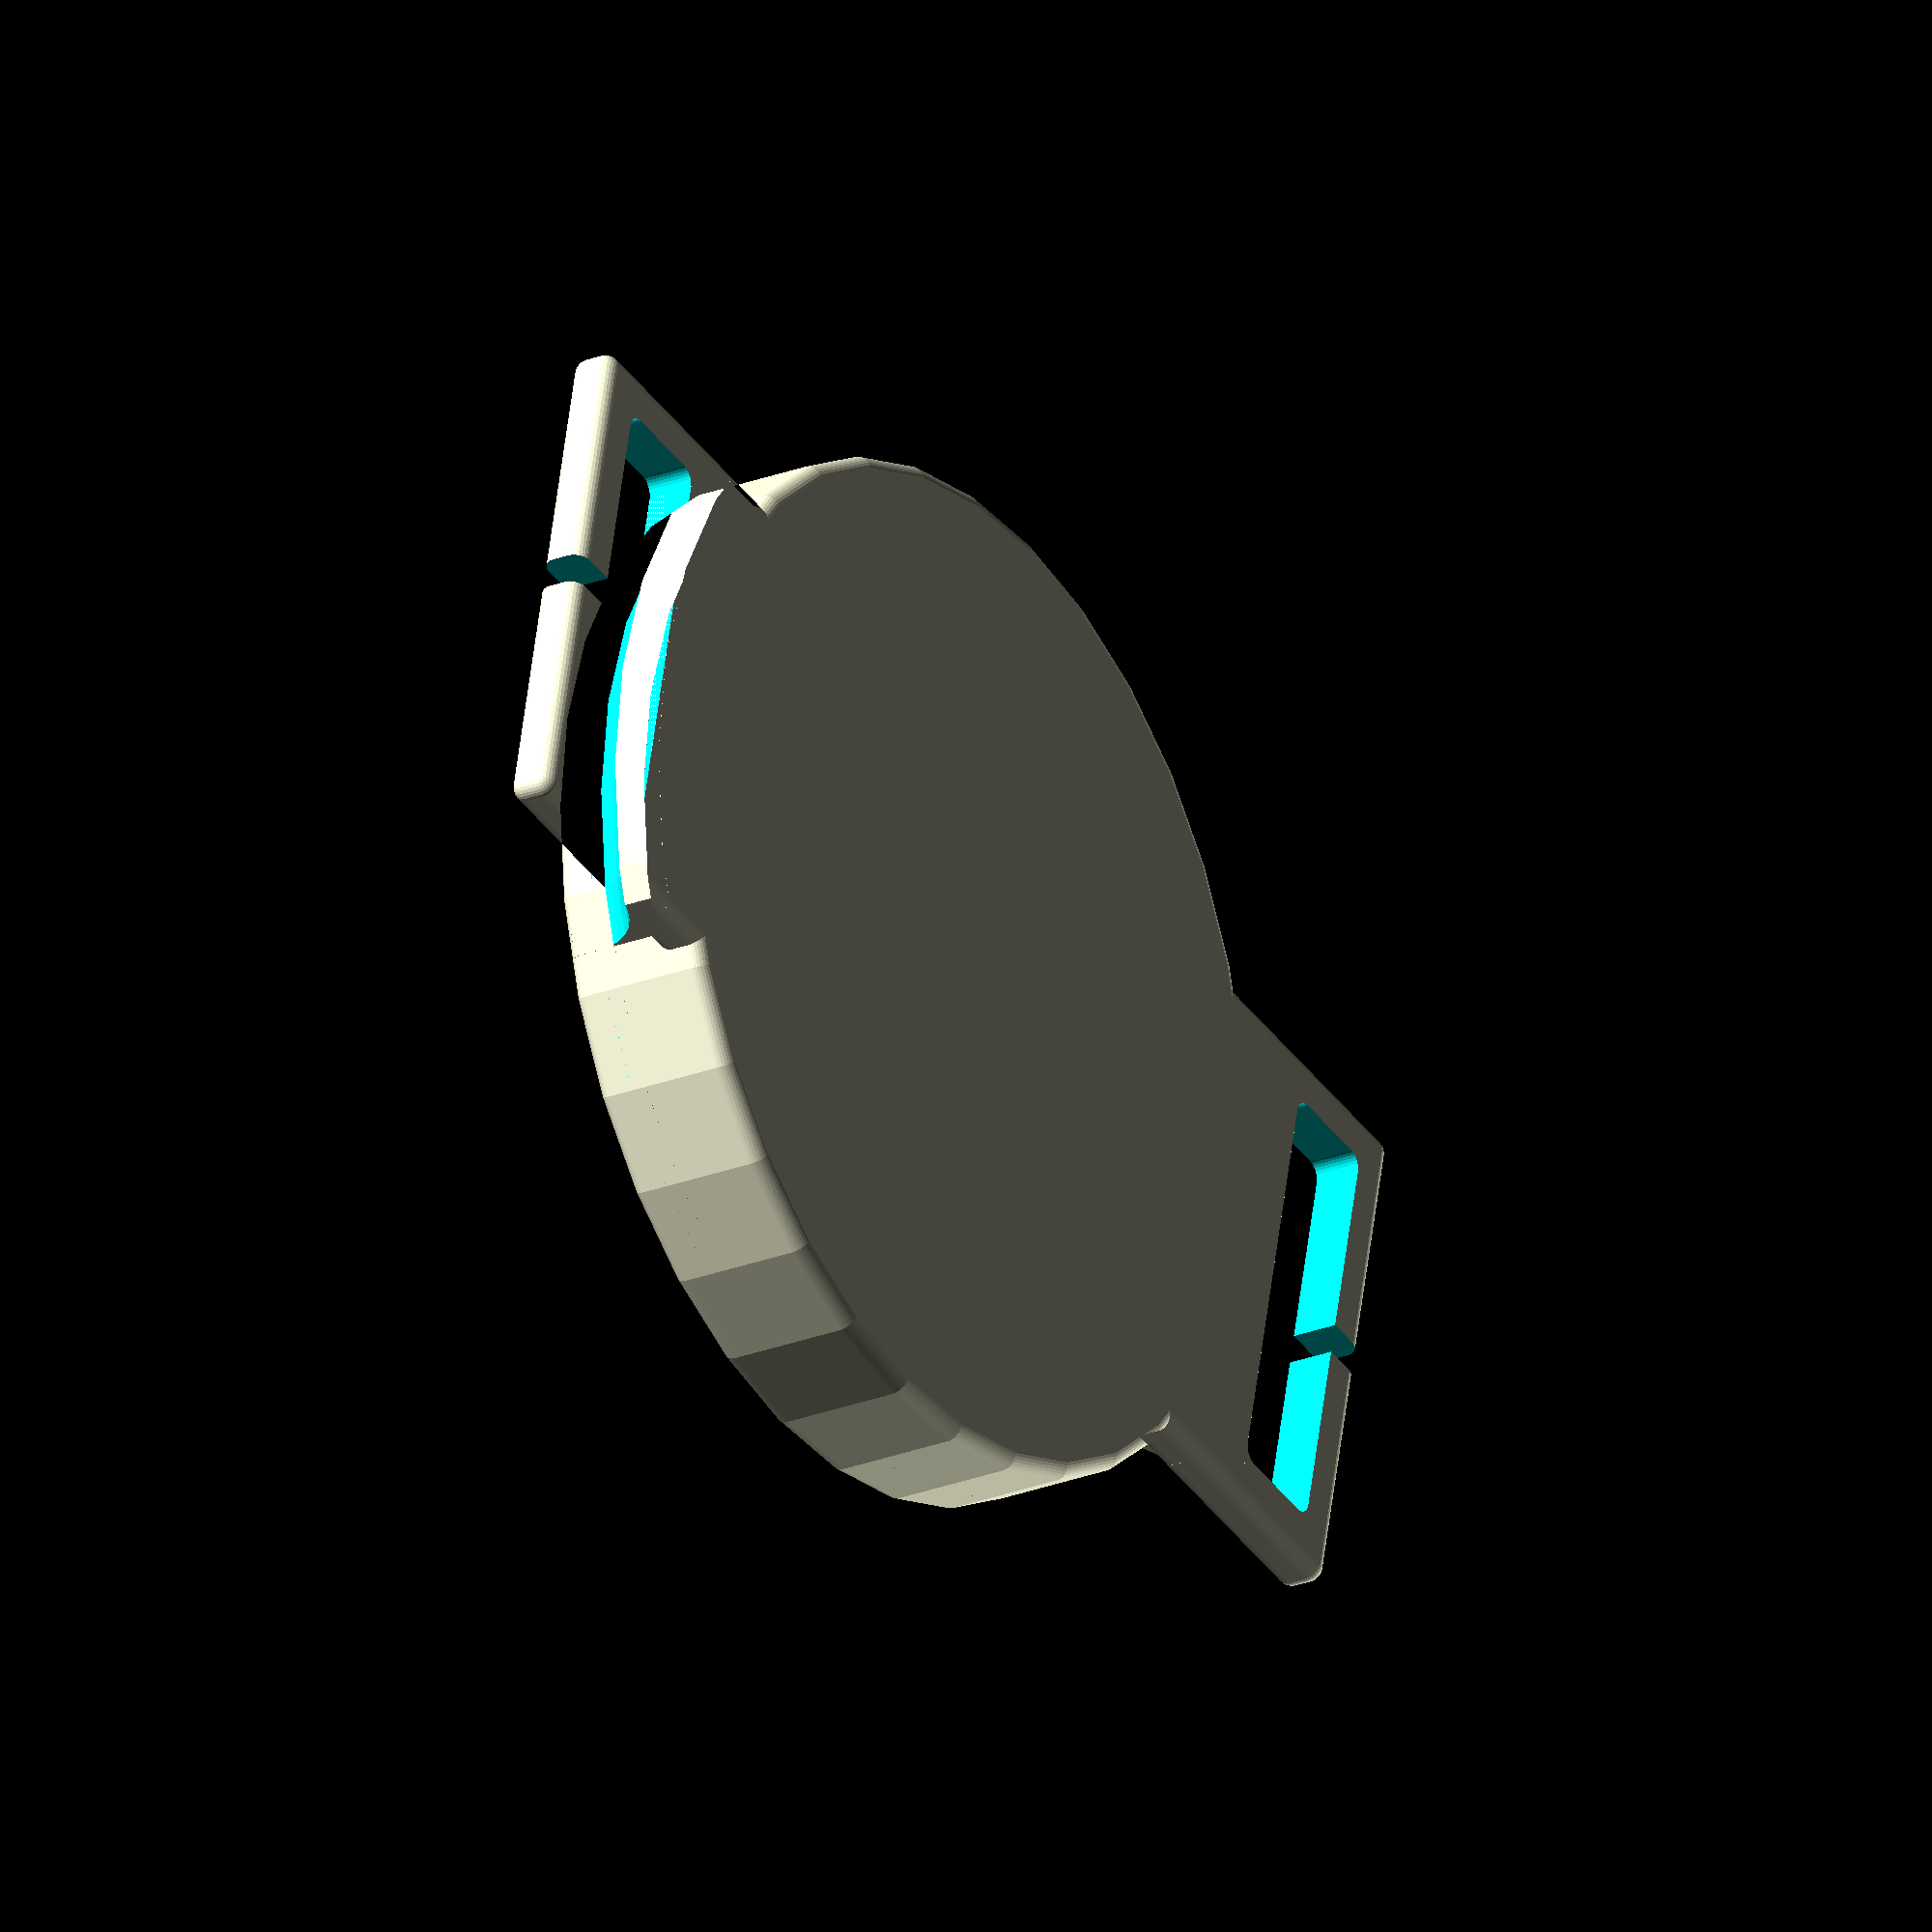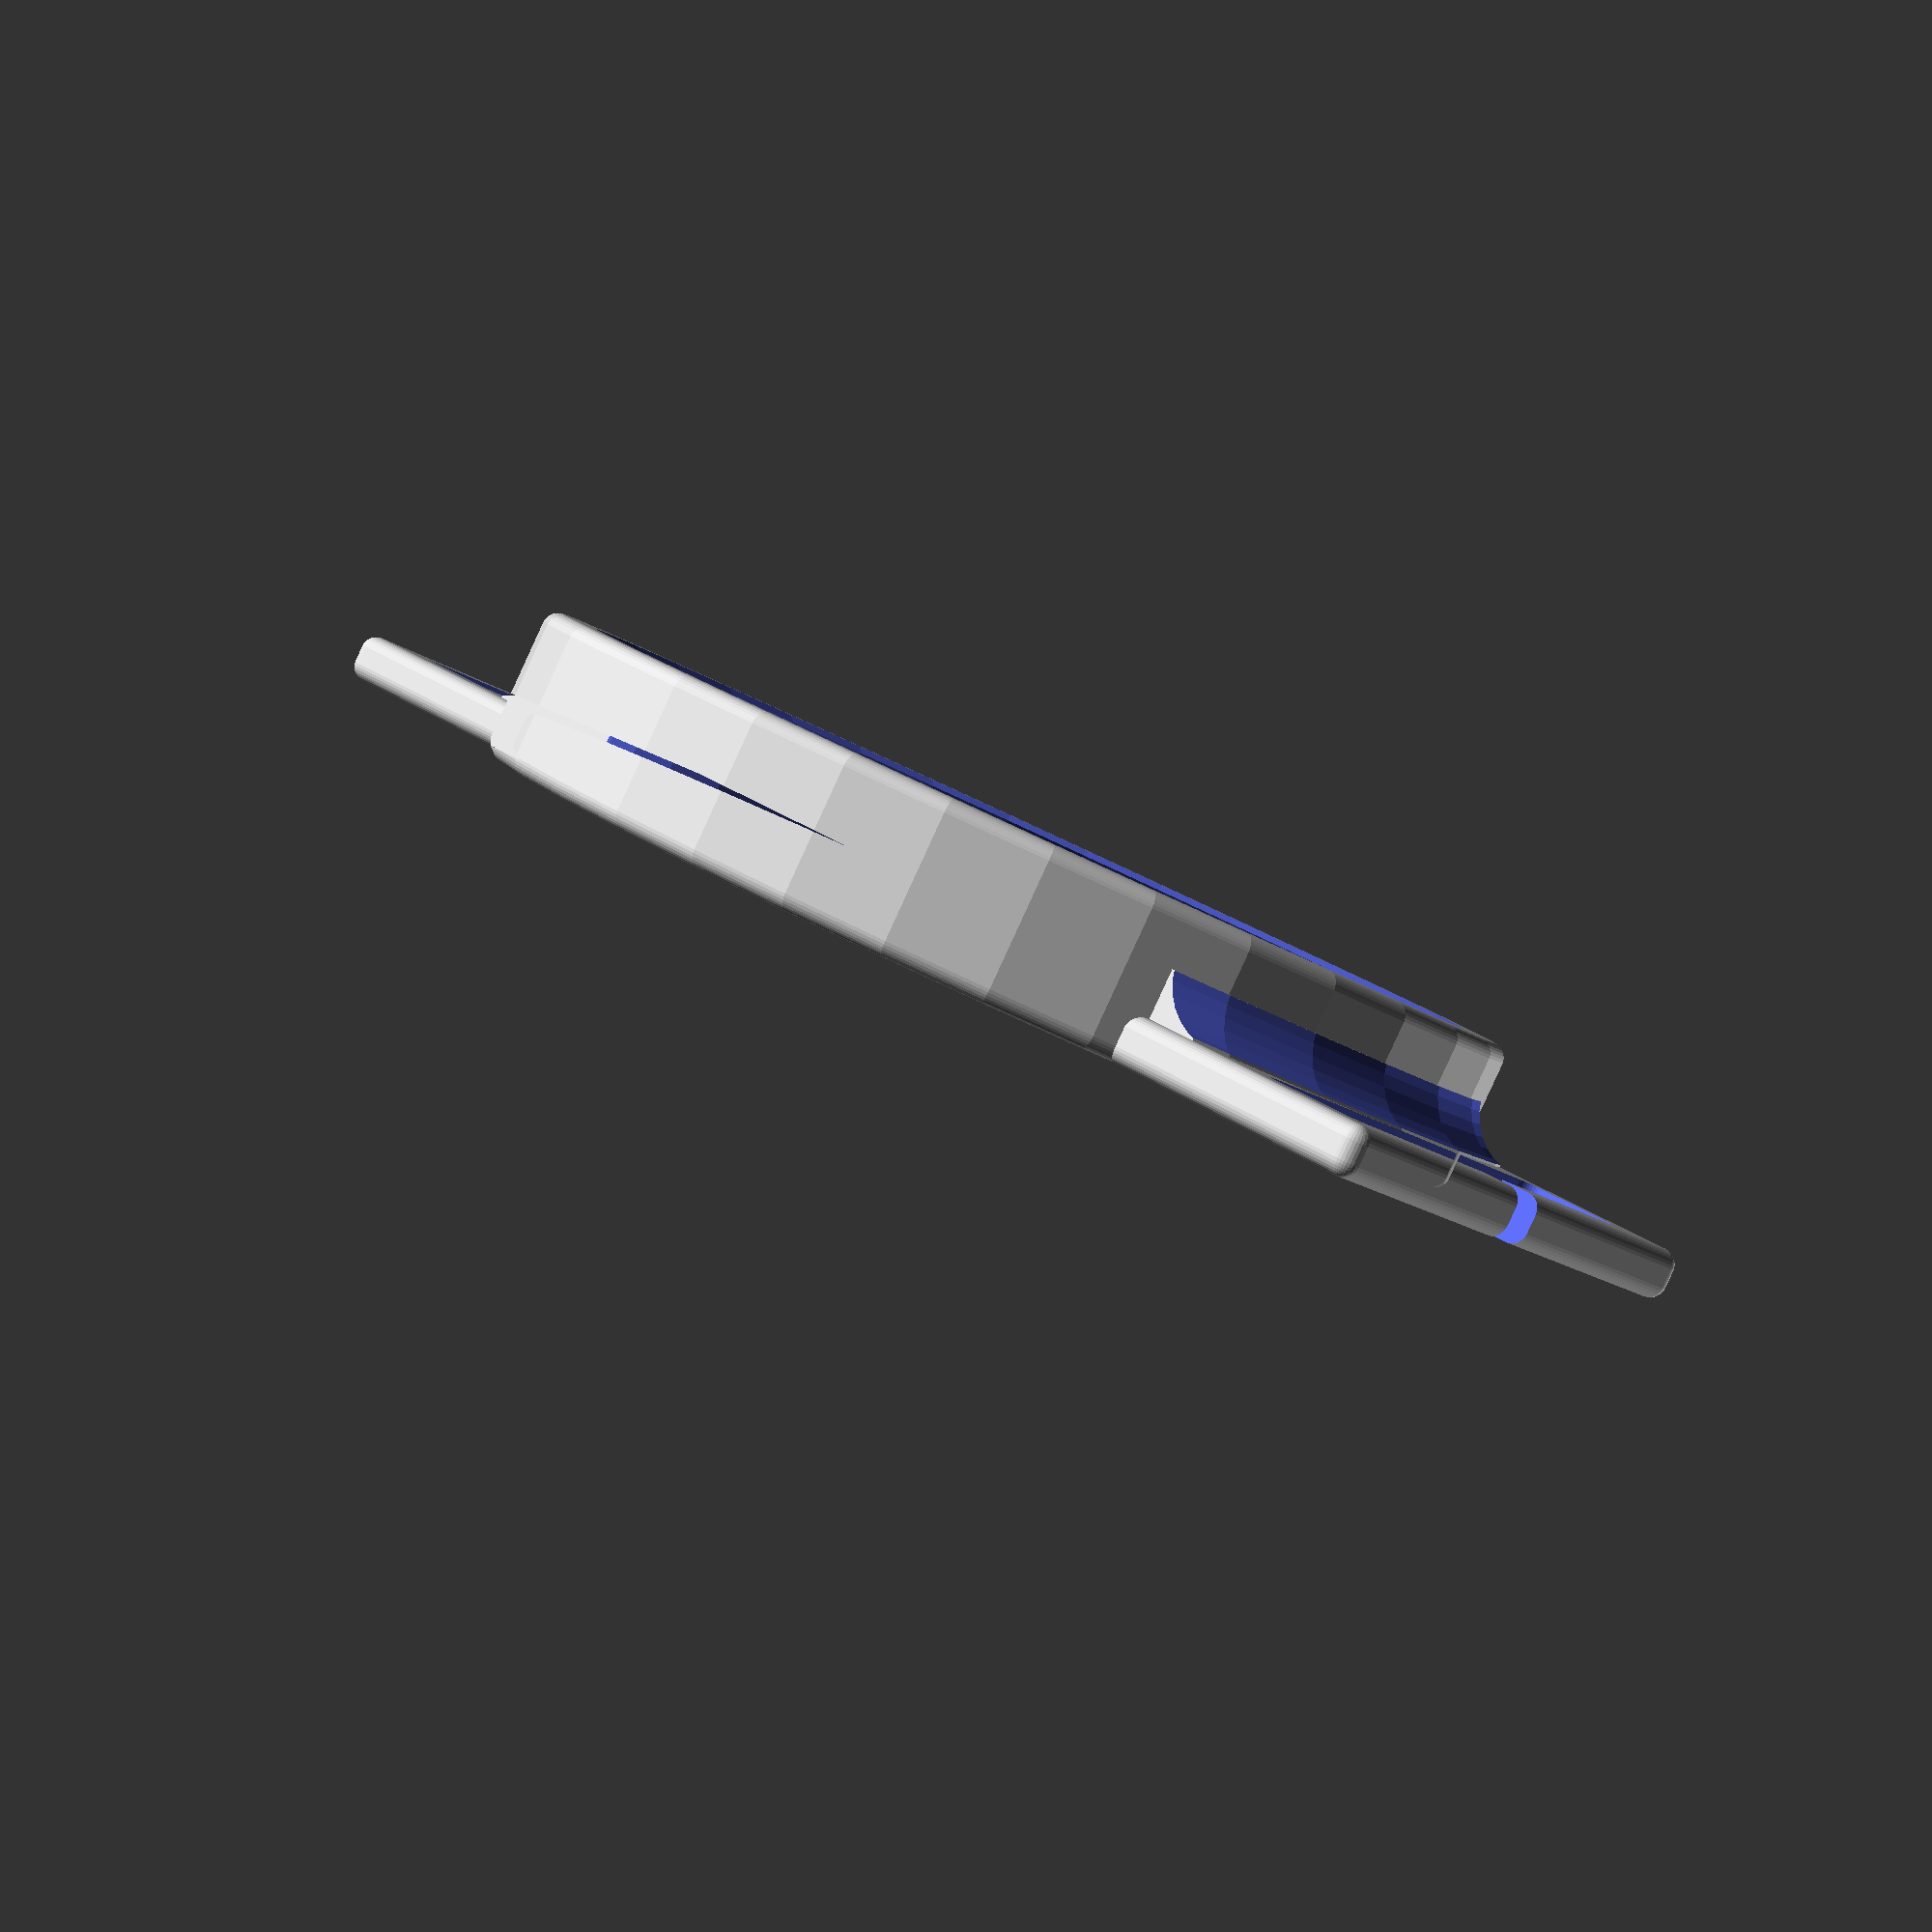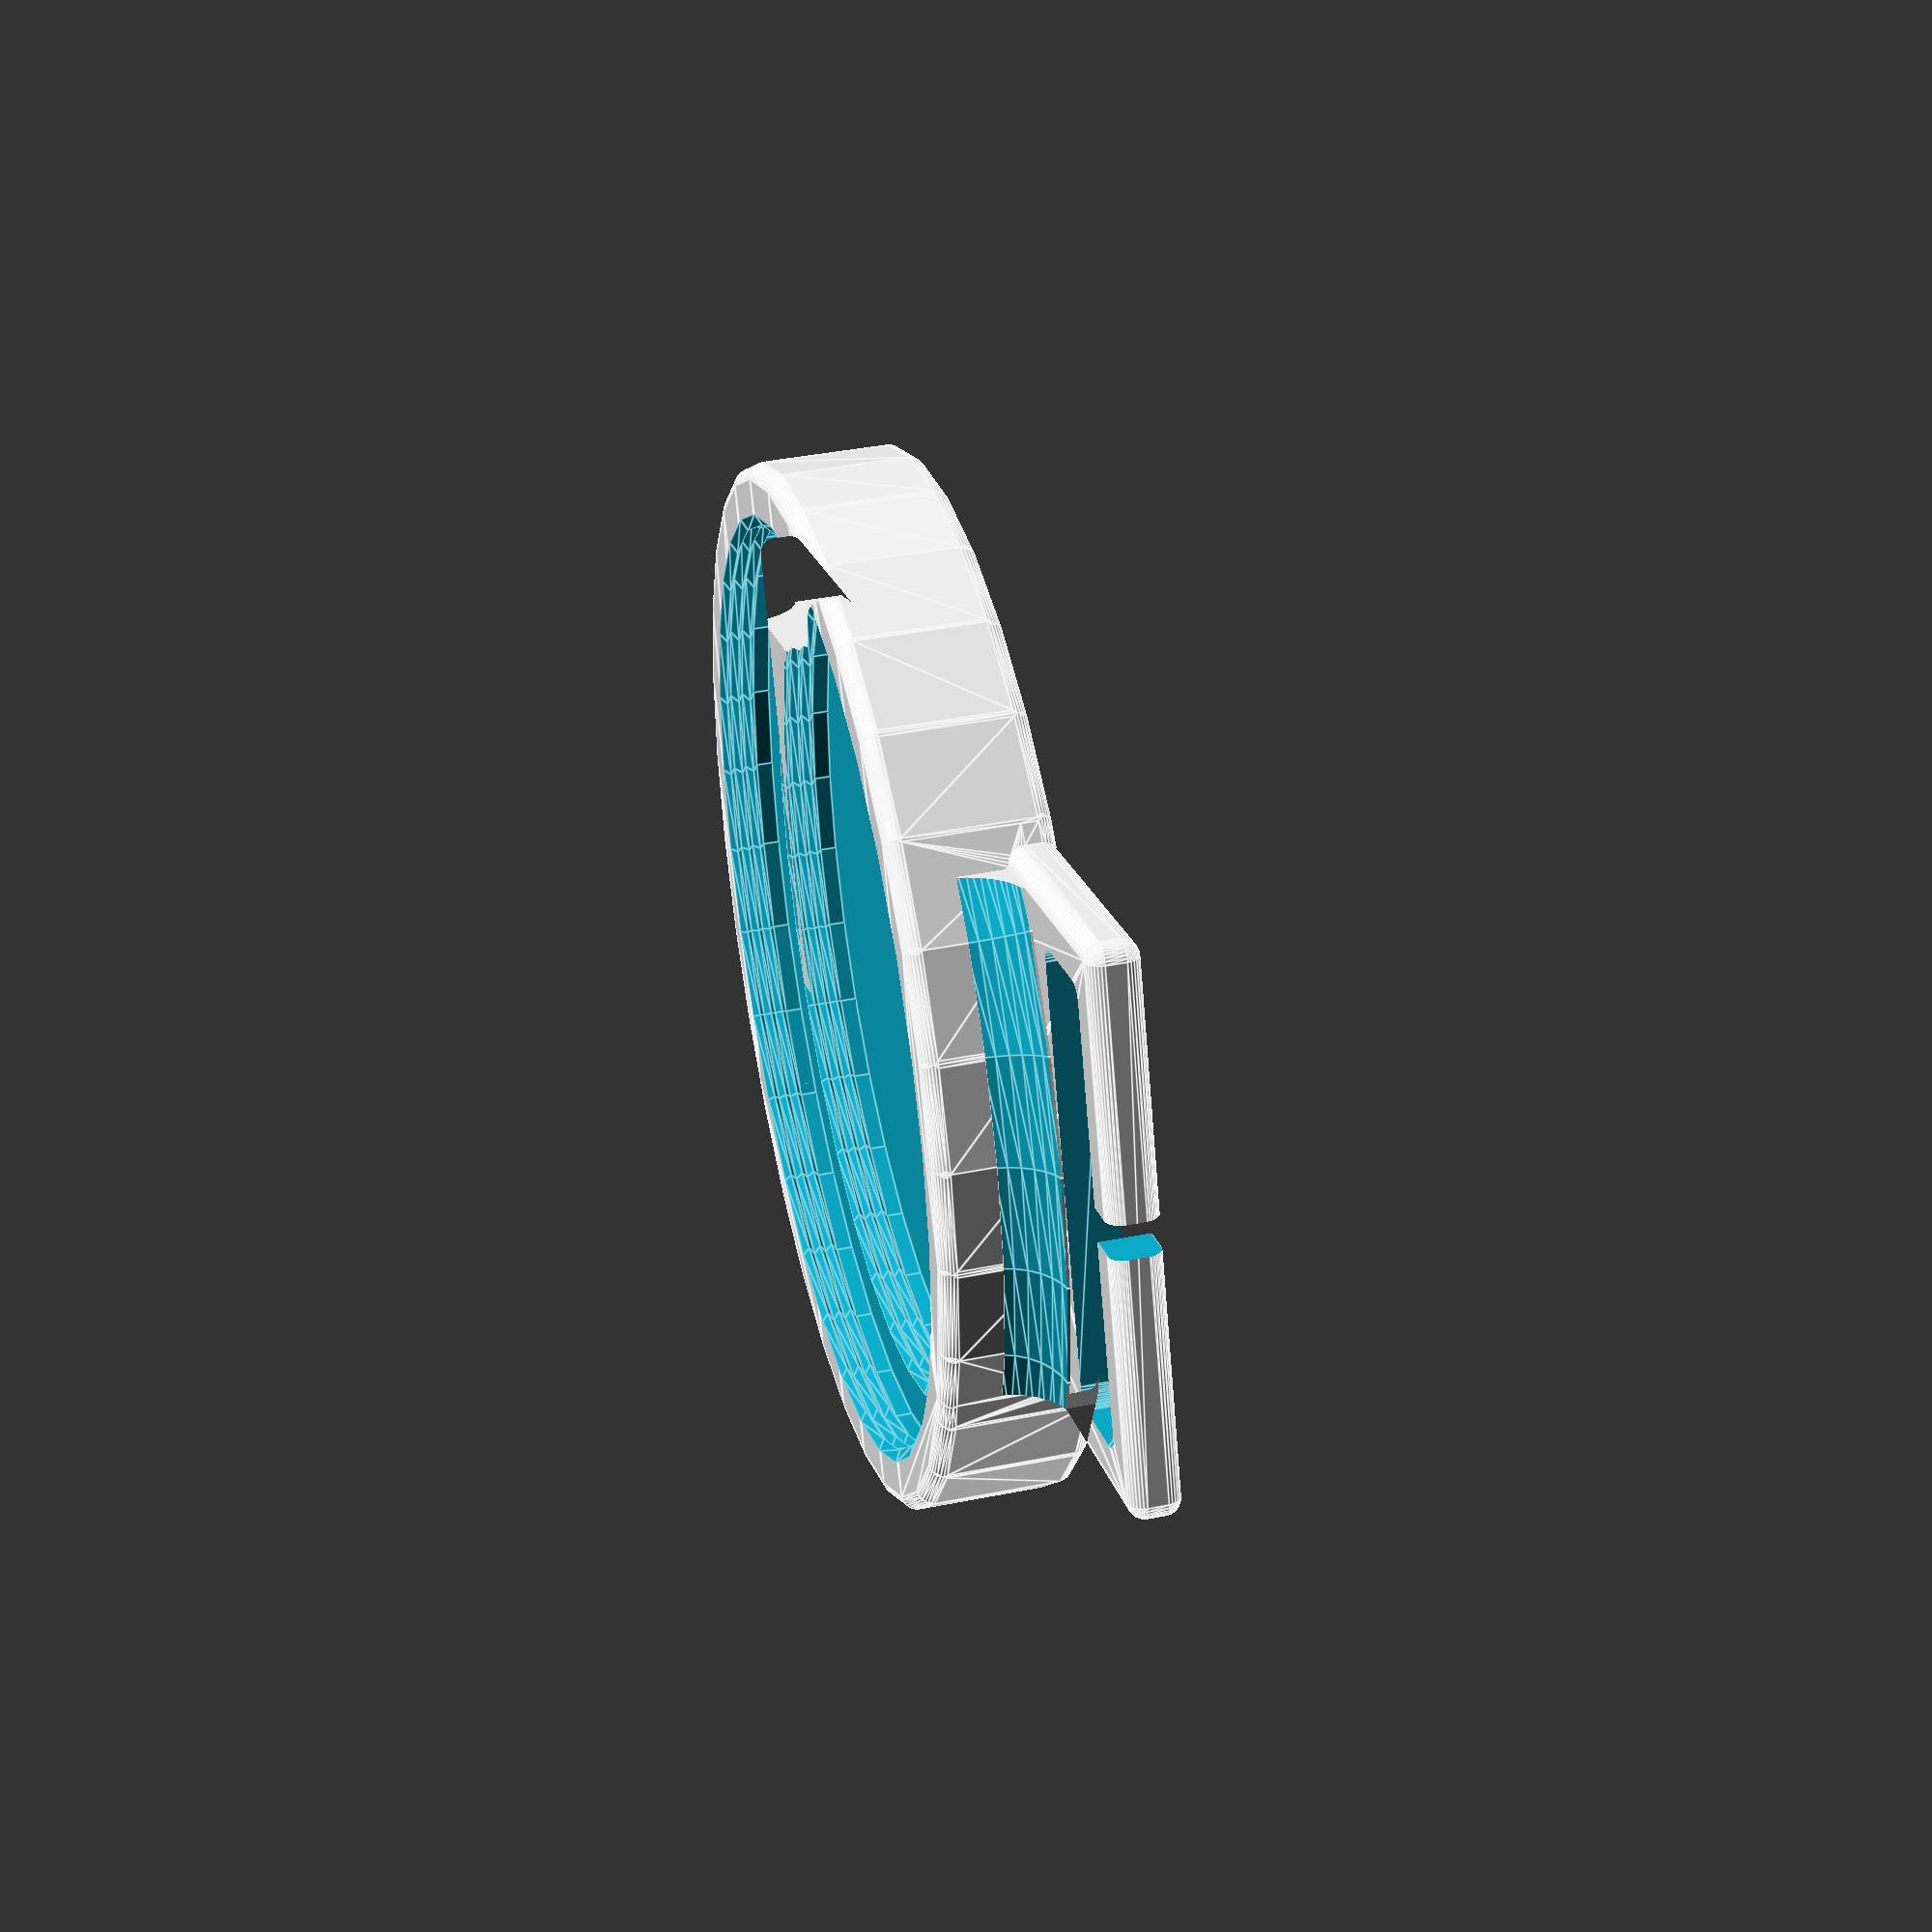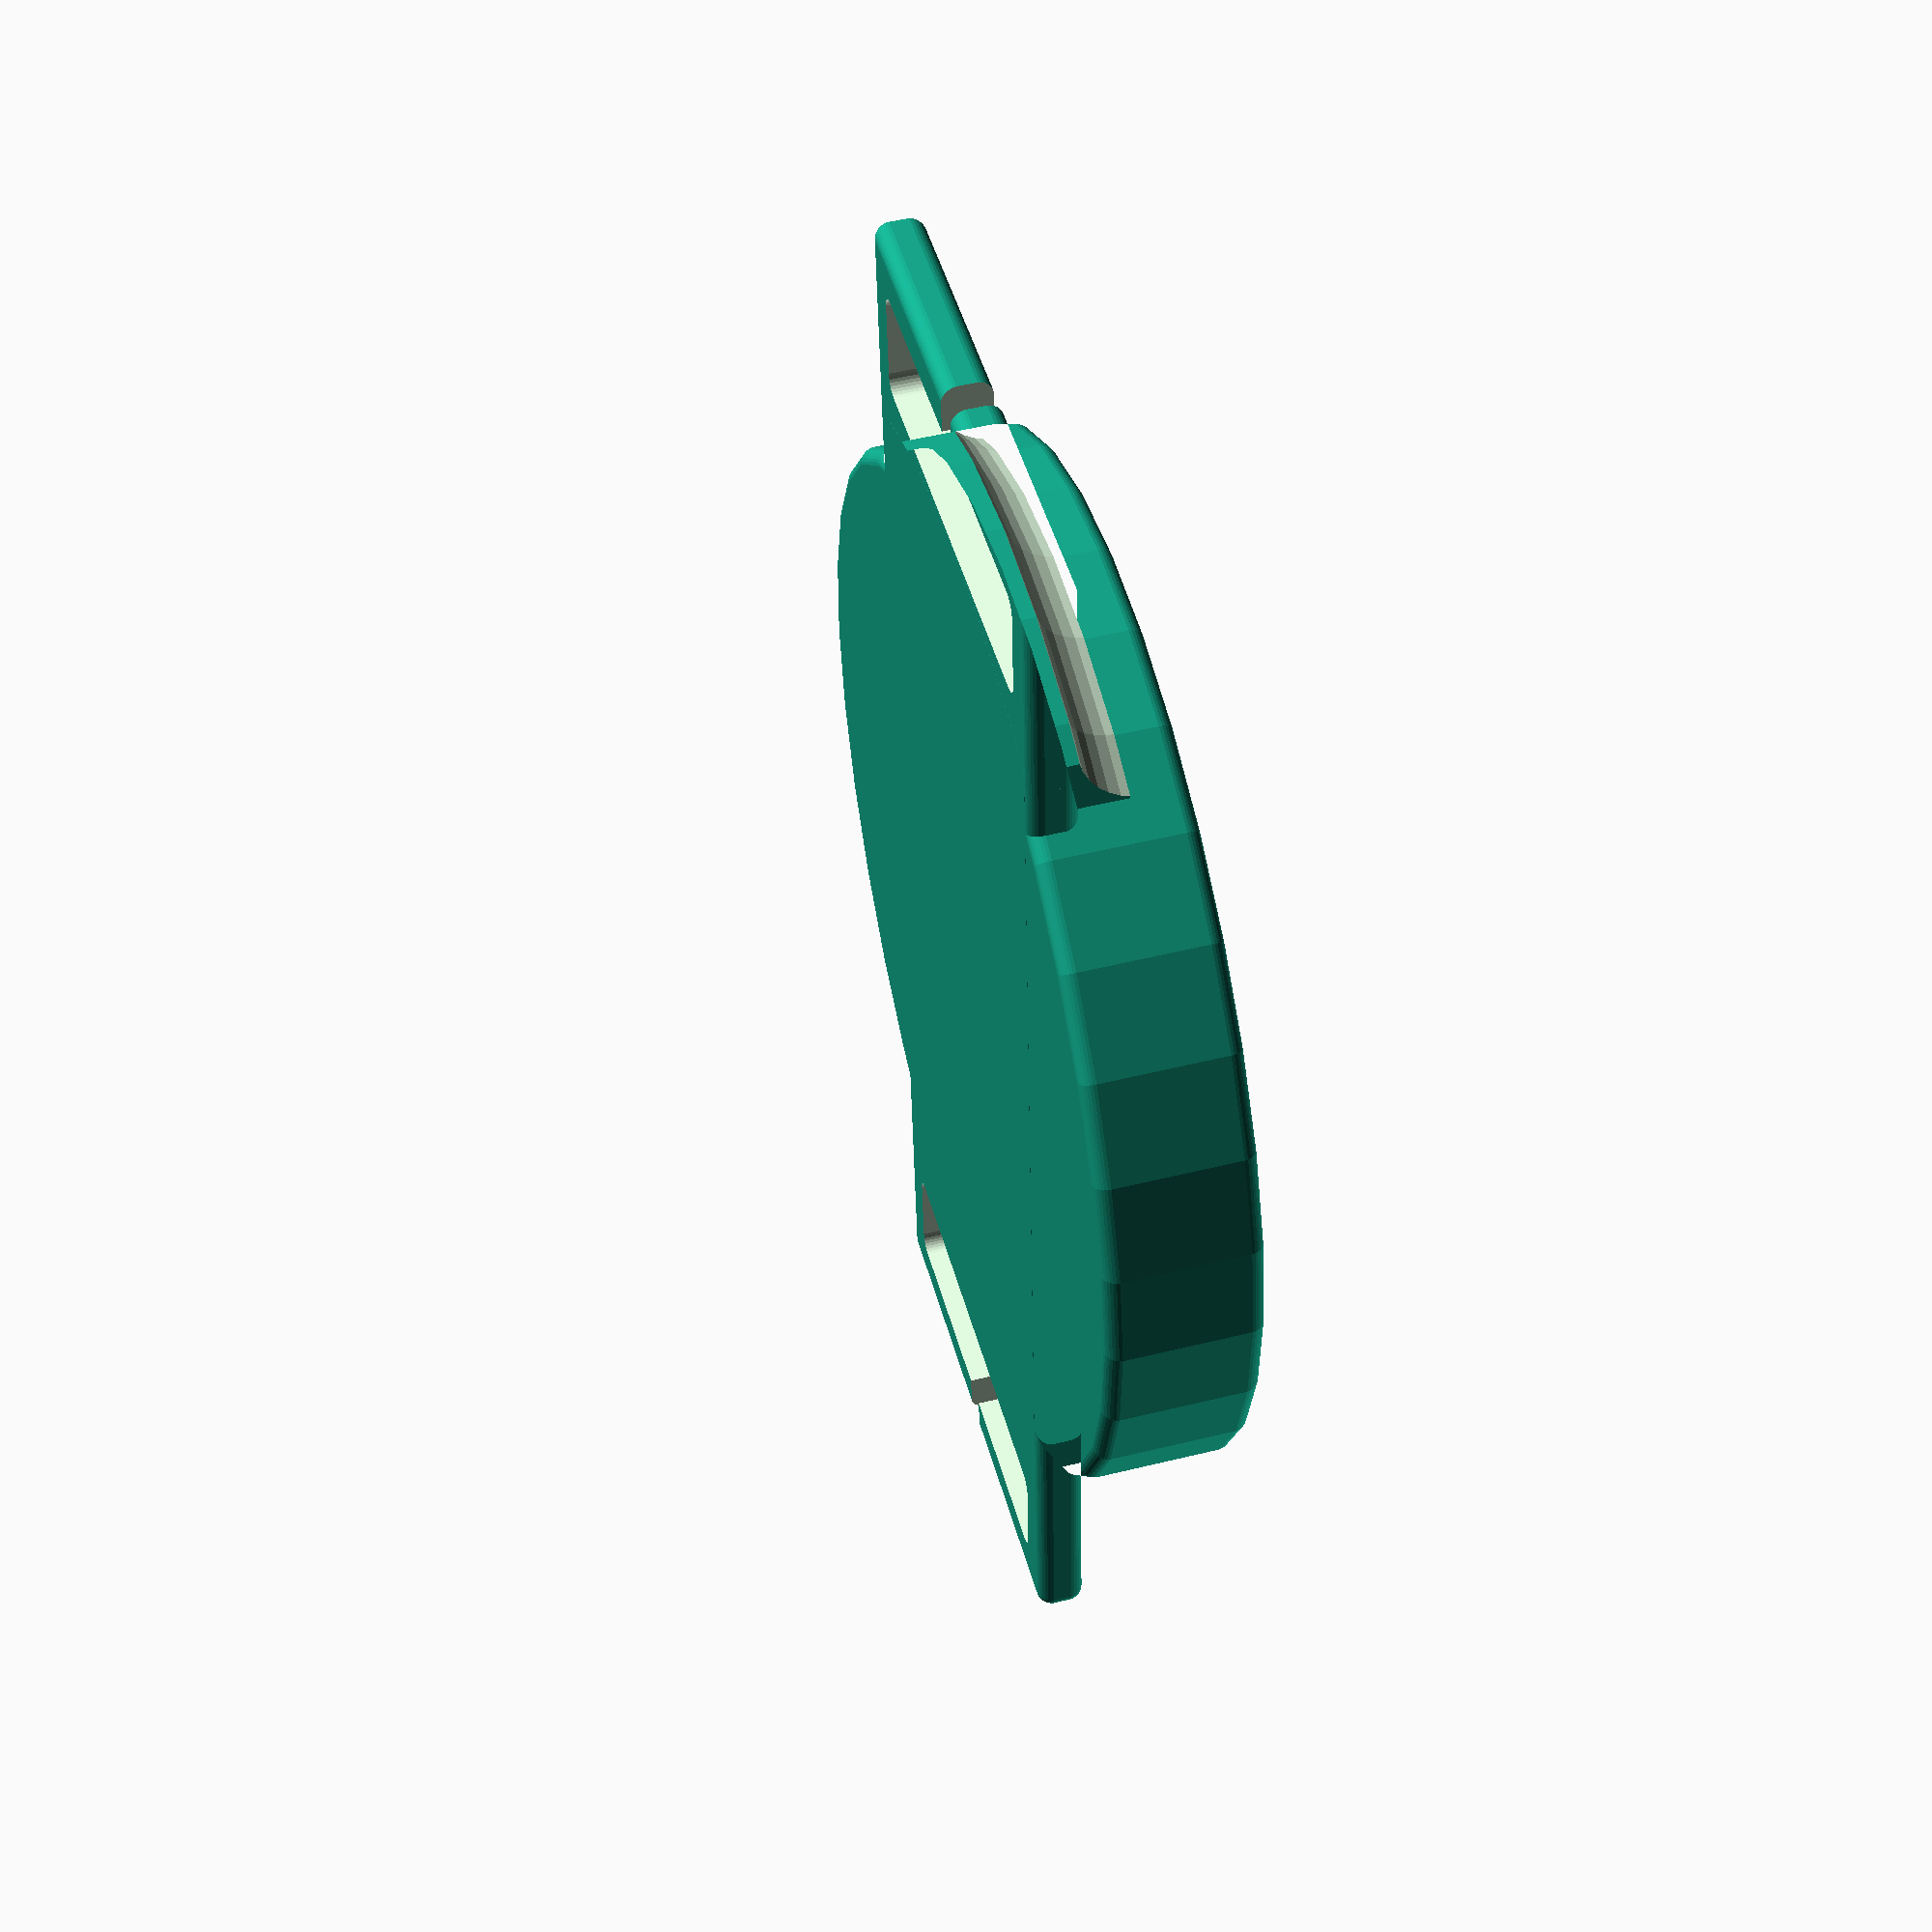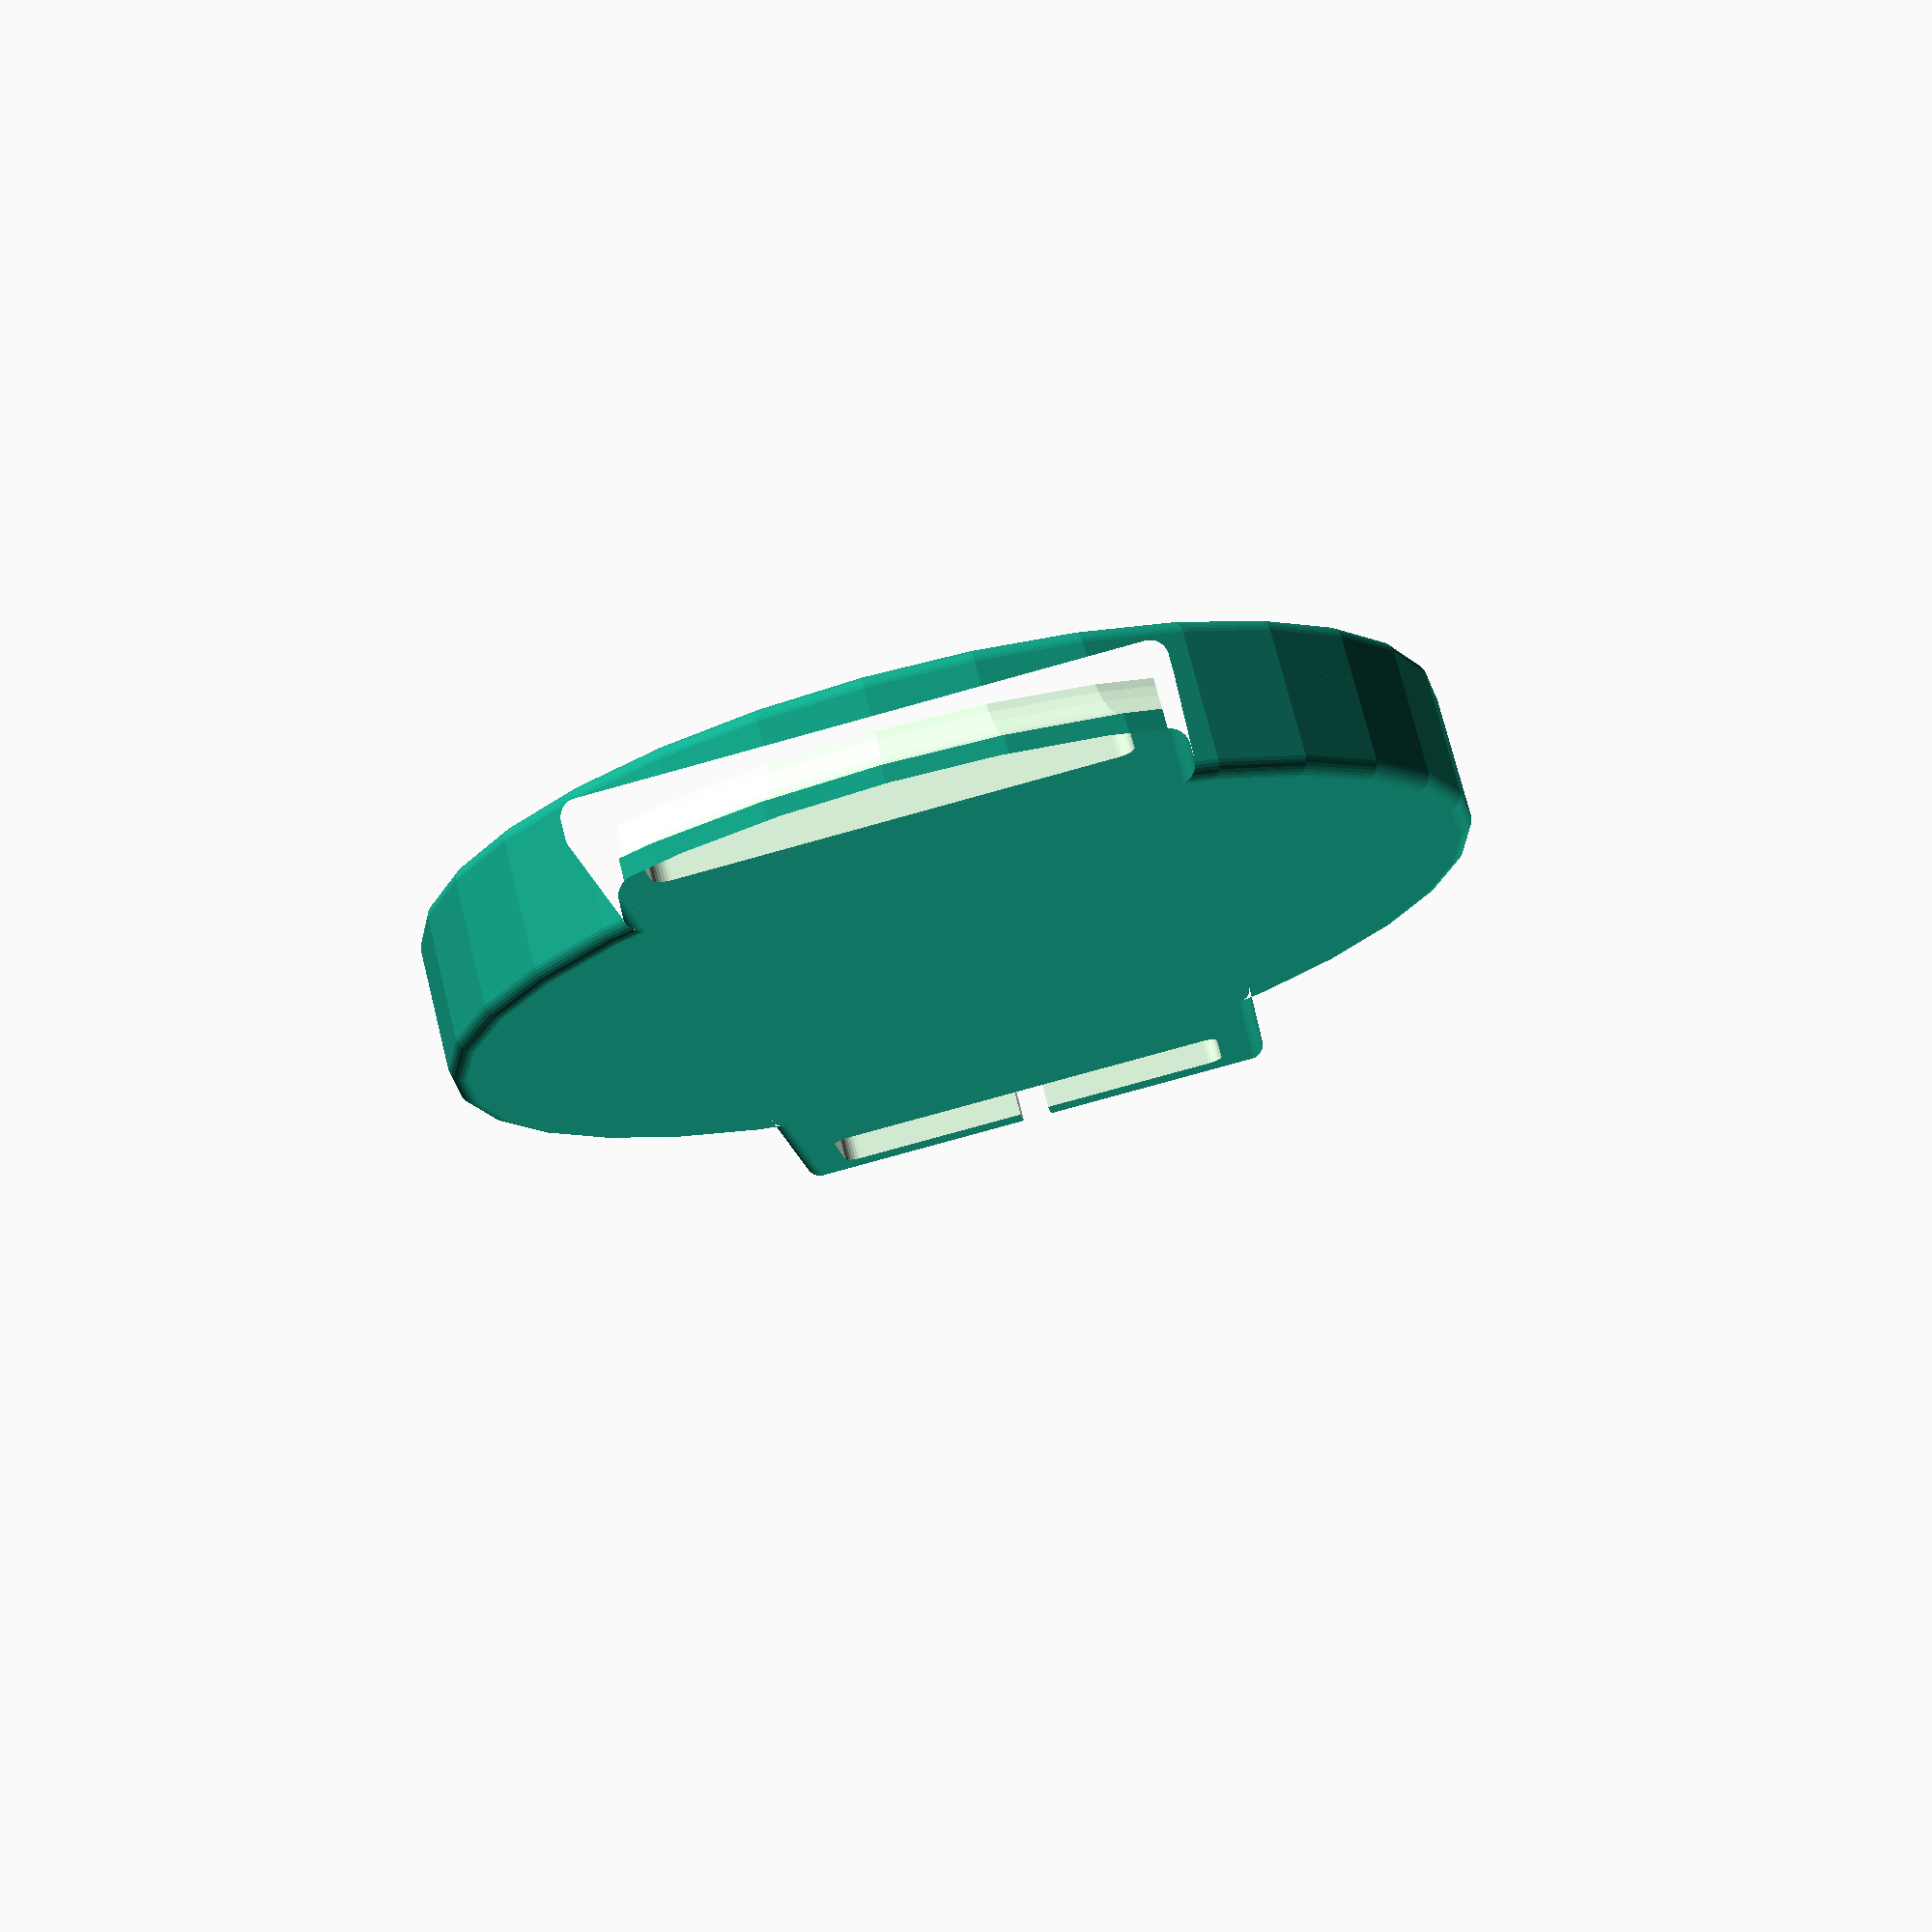
<openscad>
// Lens size for the outer mount (must be the larger of the two lens sizes)
outer_lens_size = 58;

// Lens size for the inner mount (must be the smaller of the two lens sizes)
inner_lens_size = 52;

// Width of your strap (should be slightly larger than the actual strap)
strap_width = 27;

// How large of an opening for the strap to go through
strap_hole = 7;

// Width of the small gap to feed the strap through to get it into the hole
strap_gap = 2;

// How thick to make the walls
wall_thickness = 3;

// The extra space between mounts
mount_height = 3.25;

// Thickness of the base and tabss
base_thickness = 3;

// How far to offset the strap hole from the circular part
offset_clip_to_strap_hole = 3;

// How curved to make the edges around the perimeter
edge_curve_radius = 1;

// Height of the ridges that the lens cap will clip onto
ridge_size = 0.75;

// Number of ridges to make
num_ridges = 3;

// Small value for part merging
delta = 0.001;

// Number of points on a circle
$fn = 32;

h_ridges = num_ridges*ridge_size;
radius_outermost = (outer_lens_size/2) + wall_thickness;

// Main code here
difference() {
    build_base();
    remove_holes();
}

module ridge_cut(base_radius) {
    translate([0, 0, -delta])
        cylinder(r1=base_radius+delta, r2=base_radius-ridge_size-delta, h=(ridge_size/2)+2*delta);
    translate([0, 0, (ridge_size/2)-delta])
        cylinder(r2=base_radius+delta, r1=base_radius-ridge_size-delta, h=(ridge_size/2)+2*delta);
}

module all_ridge_cuts(base_radius) {
    union() {
        for ( i = [1 : num_ridges] ) {
            translate([0, 0, mount_height-i*ridge_size])
                ridge_cut(base_radius);
        }
        cylinder(r=base_radius, h=mount_height-h_ridges+delta);
    }
}

module remove_holes() {
    translate([0, 0, base_thickness+mount_height])
        all_ridge_cuts(outer_lens_size/2);
    translate([0, 0, base_thickness])
        all_ridge_cuts(inner_lens_size/2);

   // I'm not sure just offsetting X by -delta didn't work. It must have something to do with the minkowski edge intersection.
   translate([radius_outermost+offset_clip_to_strap_hole+strap_hole-1,-strap_gap/2, -delta])
        cube([wall_thickness+2, strap_gap, base_thickness+2*delta]);
   translate([-radius_outermost-offset_clip_to_strap_hole-strap_hole-wall_thickness-1,-strap_gap/2, -delta])
        cube([wall_thickness+2, strap_gap, base_thickness+2*delta]);

    minkowski() {
        translate([radius_outermost+offset_clip_to_strap_hole+edge_curve_radius, -strap_width/2+edge_curve_radius, -delta])
        cube([strap_hole-2*edge_curve_radius, strap_width-2*edge_curve_radius, base_thickness+2*delta]);
        sphere(r=edge_curve_radius);
    }
    minkowski() {
        translate([-radius_outermost-offset_clip_to_strap_hole-strap_hole+edge_curve_radius, -strap_width/2+edge_curve_radius, -delta])
            cube([strap_hole-2*edge_curve_radius, strap_width-2*edge_curve_radius, base_thickness+2*delta]);
        sphere(r=edge_curve_radius);
    }
}

module build_base() {
    translate([0, 0, edge_curve_radius])
        minkowski() {
            union() {
                cylinder(r=radius_outermost-edge_curve_radius, h=2*mount_height+base_thickness-2*edge_curve_radius);
                
                translate([0, 0, base_thickness/2-edge_curve_radius])
                    cube([2*(radius_outermost+offset_clip_to_strap_hole+strap_hole+wall_thickness-edge_curve_radius),
                          strap_width+2*wall_thickness-2*edge_curve_radius,
                          base_thickness-2*edge_curve_radius],
                         center=true);
            }
            sphere(r=edge_curve_radius);
        }
    
    curve_strap_to_clip();
}

module curve_strap_to_clip() {
    difference() {
        intersection() {
            cylinder(r=radius_outermost+offset_clip_to_strap_hole, h=base_thickness+offset_clip_to_strap_hole);
            cube([2*(radius_outermost+offset_clip_to_strap_hole+delta),
                  strap_width+2*wall_thickness-2*edge_curve_radius, 
                  3*(base_thickness+offset_clip_to_strap_hole)],
                 center=true);
        }
        rotate_extrude(convexity=10)
                translate([radius_outermost+edge_curve_radius+offset_clip_to_strap_hole-delta, base_thickness+offset_clip_to_strap_hole+edge_curve_radius, 0])
                    circle(r=offset_clip_to_strap_hole+edge_curve_radius);
    }
}

/*

difference() {
    minkowski() {
        cube([box_width, box_height, box_thickness]);
        sphere(r=curve_radius);
    }
    
    translate([-delta-curve_radius, 0, 0])
        cube([box_width+2*curve_radius+2*delta, box_height, box_thickness]);
    
    translate([-delta-curve_radius, tab_height, box_thickness-delta])
        cube([box_width+2*curve_radius+2*delta, box_height-2*tab_height, curve_radius+2*delta]);
    
    translate([tab_width, -curve_radius-delta, 0])
        cube([box_width-2*tab_width, box_height+2*curve_radius+2*delta, box_thickness+curve_radius+delta]);
    
    translate([box_width/2, box_height/4, -curve_radius-delta])
        cylinder(r=hole_radius, h=curve_radius+2*delta);
    
    translate([box_width/2, box_height*3/4, -curve_radius-delta])
        cylinder(r=hole_radius, h=curve_radius+2*delta);

}
*/

</openscad>
<views>
elev=204.4 azim=347.1 roll=57.2 proj=o view=wireframe
elev=87.5 azim=43.0 roll=335.3 proj=p view=solid
elev=320.4 azim=159.9 roll=76.0 proj=p view=edges
elev=308.7 azim=274.4 roll=255.0 proj=p view=solid
elev=105.2 azim=276.6 roll=14.1 proj=p view=solid
</views>
